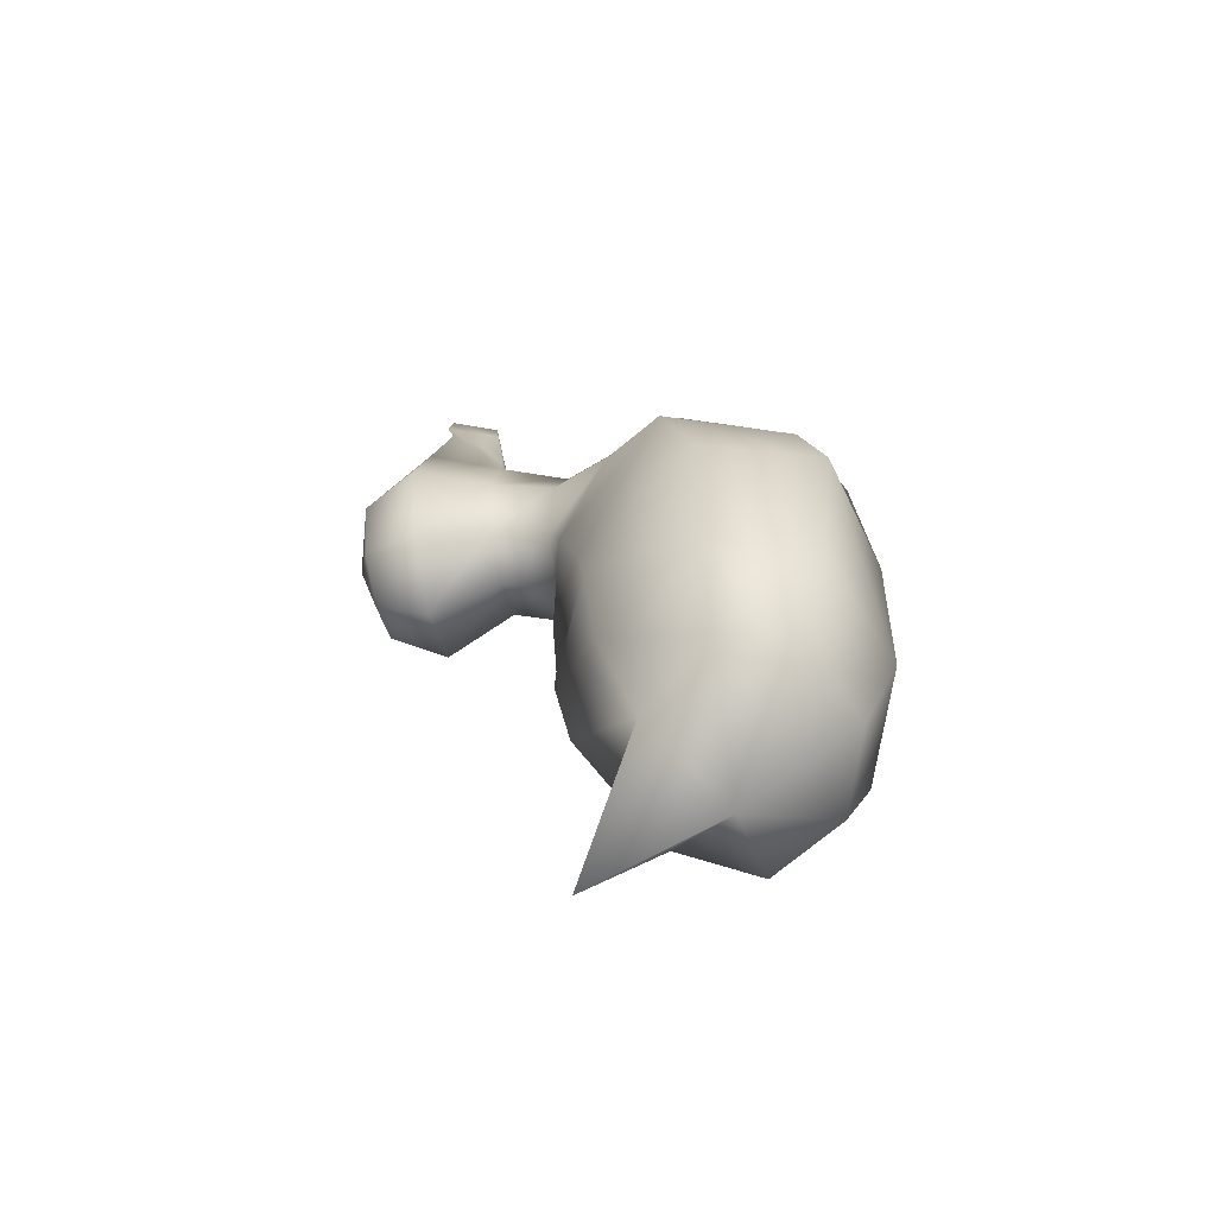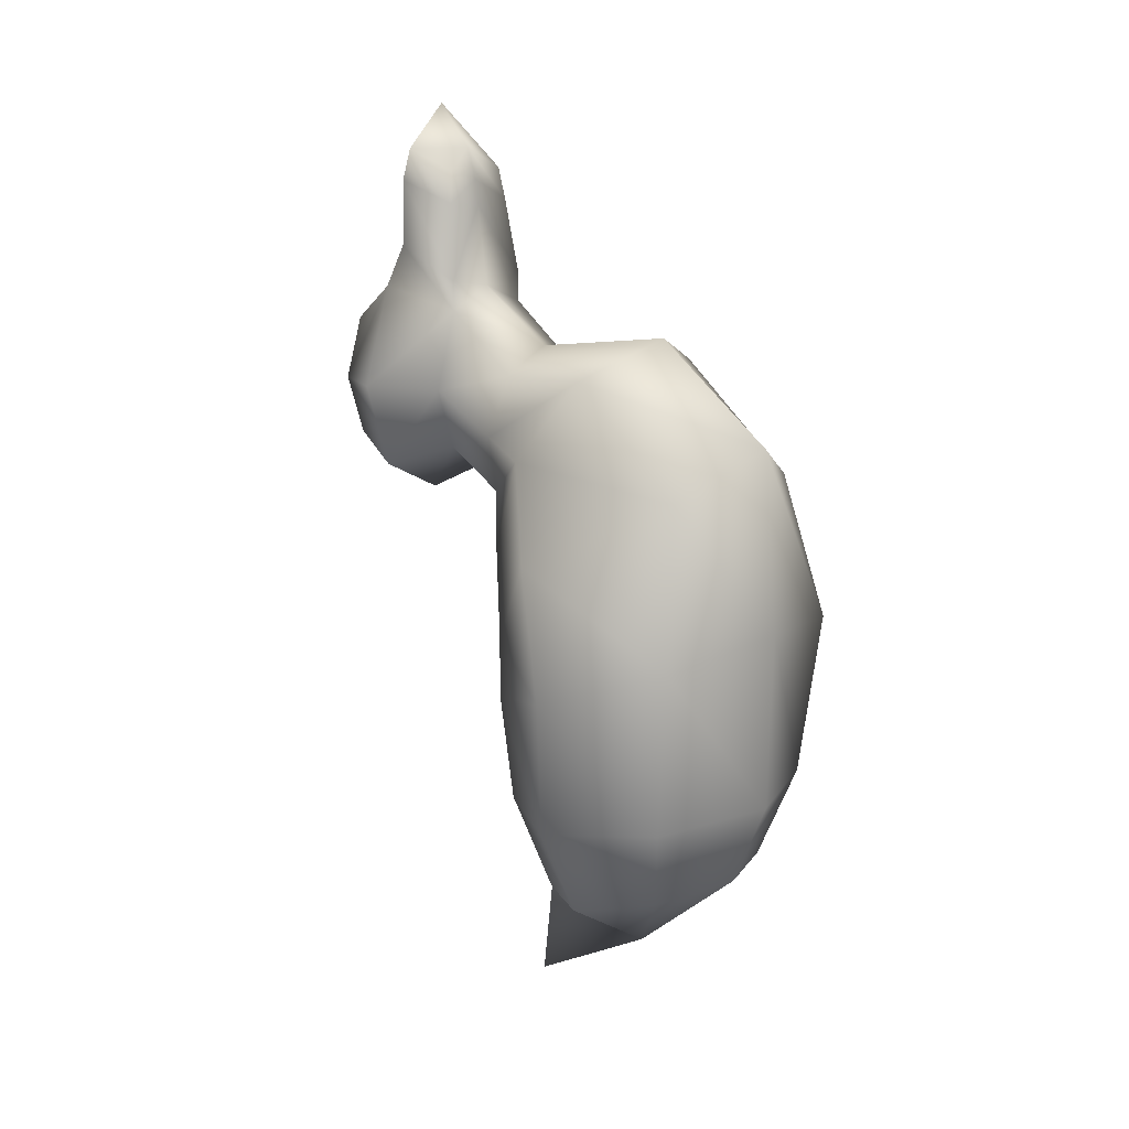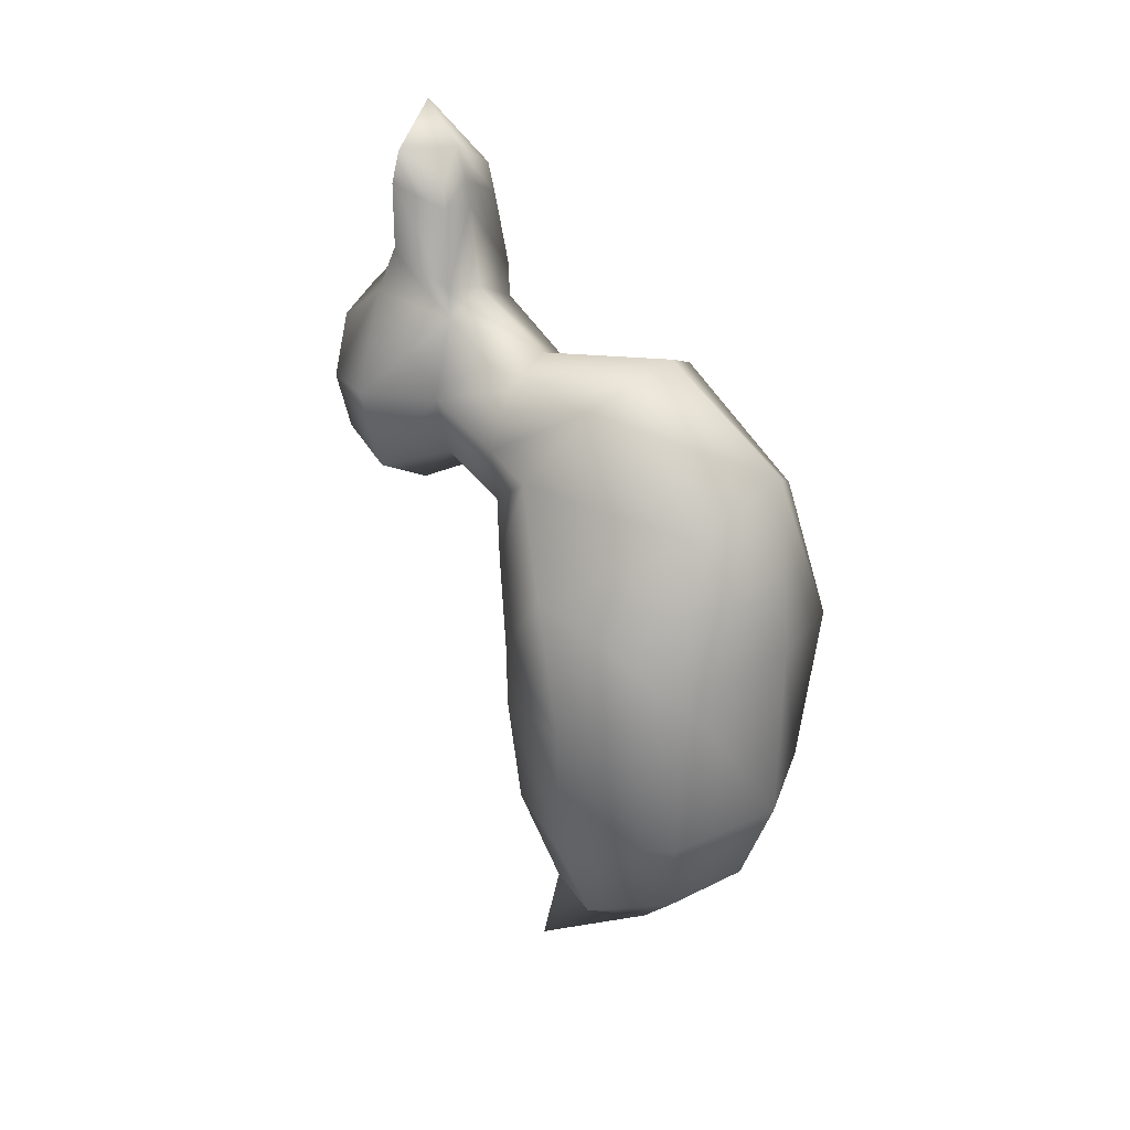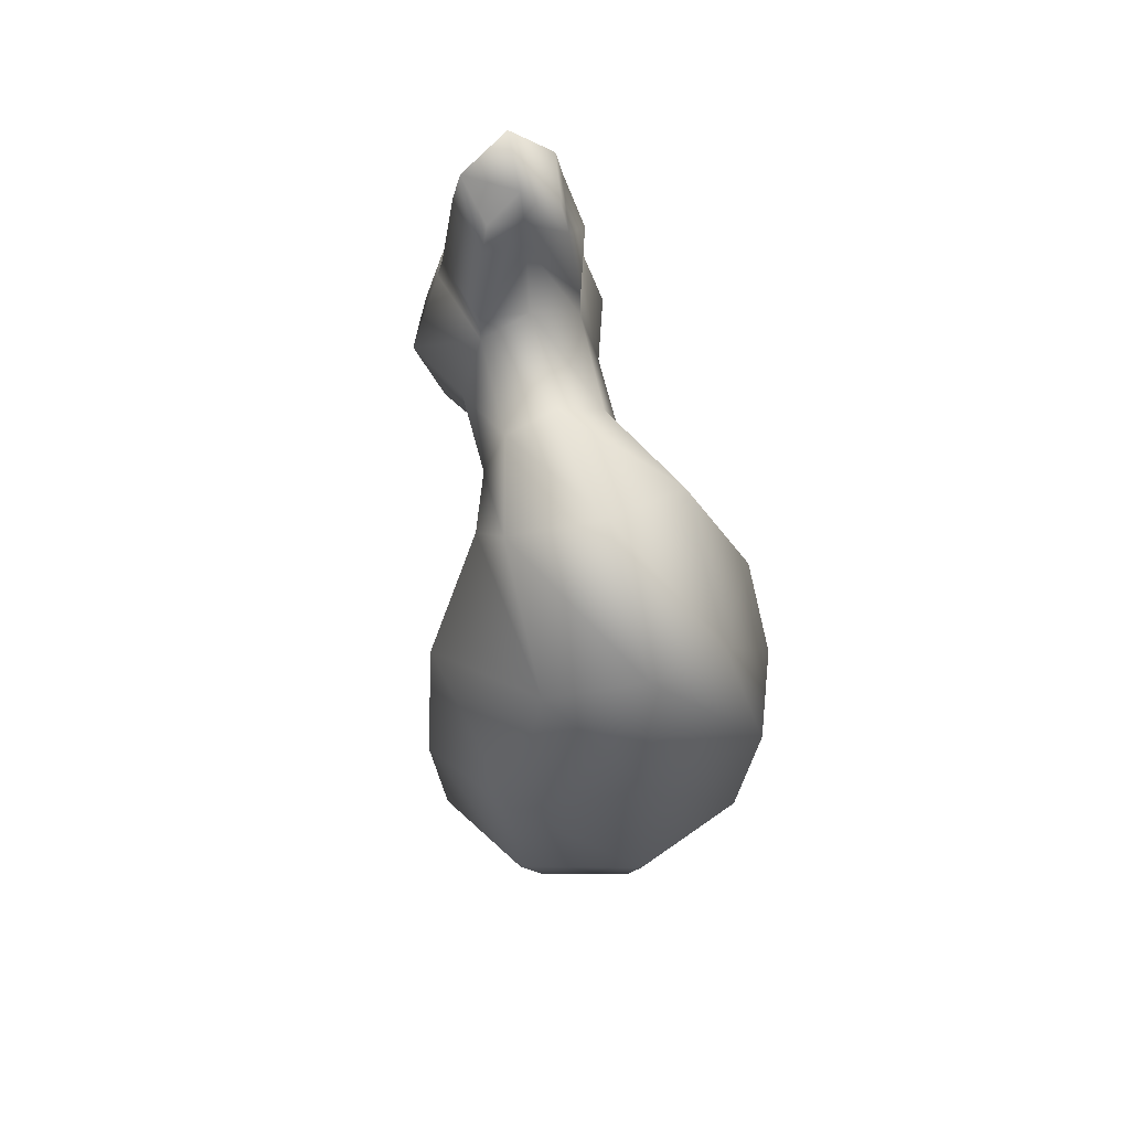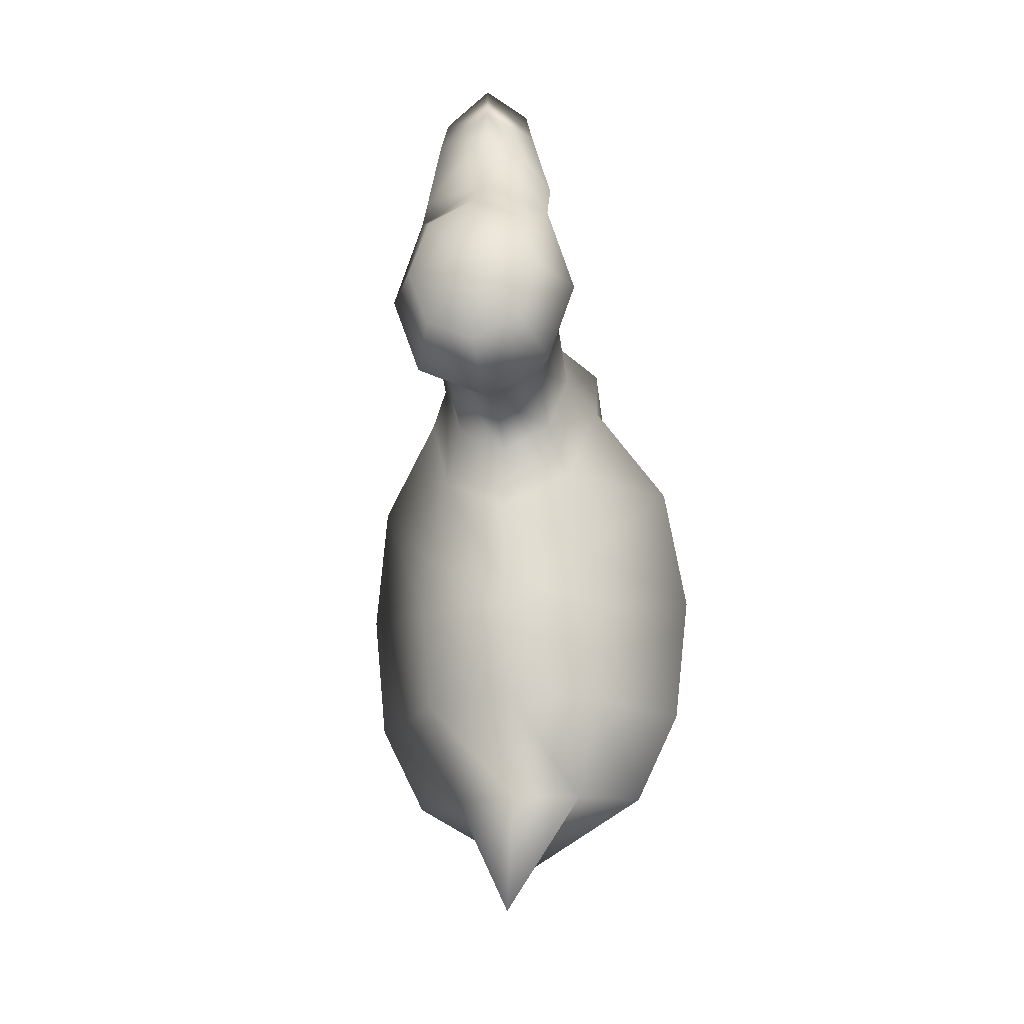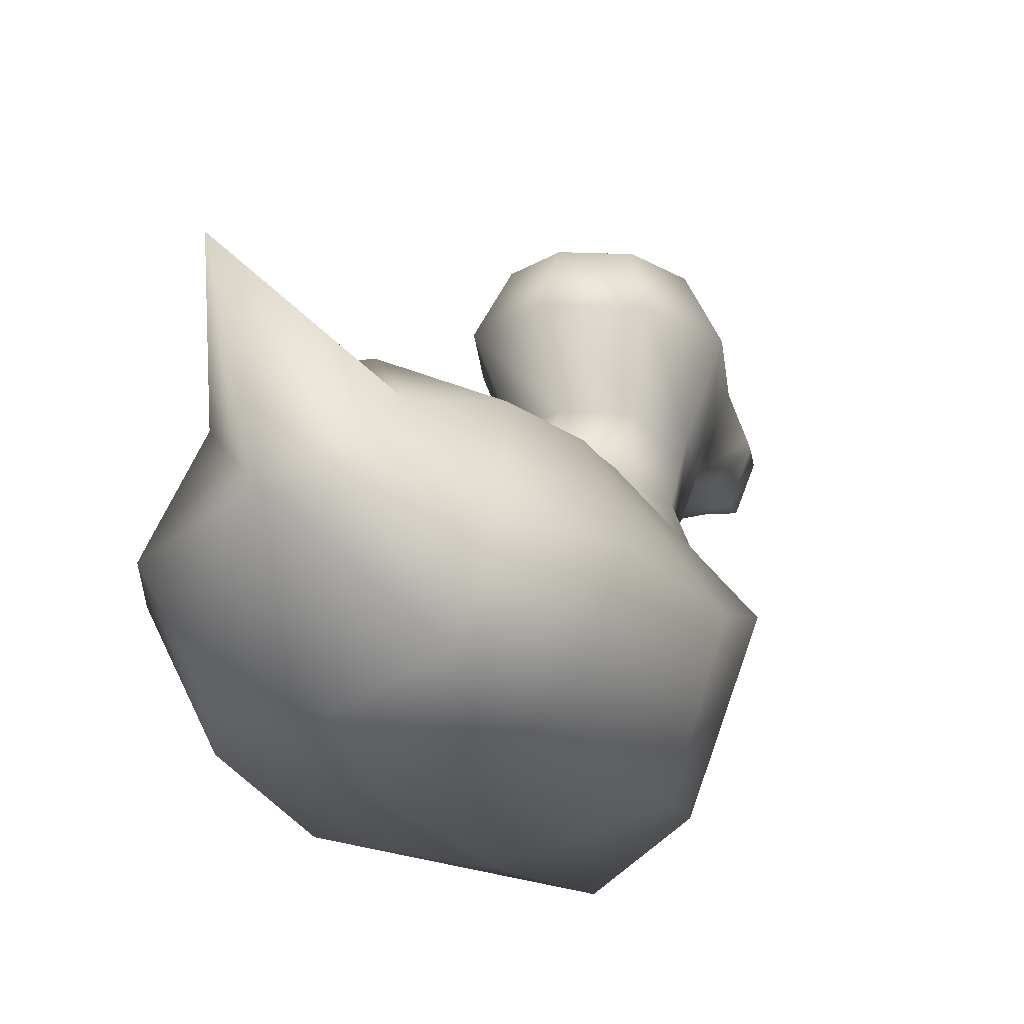
<metadata>
{"format":"obj","ext":"obj","renderer":"f3d","projection":"perspective","resolution":1024,"background":"white","views":[{"elev":-61.6,"azim":-77.8,"up":"+Z"},{"elev":14.9,"azim":-50.3,"up":"+Z"},{"elev":24.4,"azim":-55.1,"up":"+Z"},{"elev":55.8,"azim":-18.2,"up":"+Z"},{"elev":-24.2,"azim":-170.1,"up":"+Z"},{"elev":-18.7,"azim":-157.2,"up":"+Y"}]}
</metadata>
<code>
v 0.2155 0.5643 0.6845
v 0.1427 0.54 0.6845
v 0.1641 0.54 0.7472
v 0.2155 0.54 0.7732
v 0.267 0.54 0.7472
v 0.2883 0.54 0.6845
v 0.267 0.54 0.6217
v 0.2155 0.54 0.5957
v 0.1641 0.54 0.6217
v 0.1126 0.4812 0.6845
v 0.1427 0.4769 0.7884
v 0.2155 0.4769 0.8336
v 0.2883 0.4769 0.7884
v 0.3184 0.4812 0.6845
v 0.2883 0.4812 0.5957
v 0.2155 0.4812 0.5589
v 0.1427 0.4812 0.5957
v 0.1427 0.4063 0.6845
v 0.1641 0.402 0.7661
v 0.267 0.402 0.7661
v 0.2883 0.4063 0.6845
v 0.267 0.4063 0.6217
v 0.2155 0.4063 0.5957
v 0.1641 0.4063 0.6217
v 0.2155 0.1864 0.09982
v 0.2851 0.2541 0.1655
v 0.3427 0.177 0.1801
v 0.3054 0.09988 0.1946
v 0.2155 0.06794 0.2007
v 0.1256 0.09988 0.1946
v 0.08838 0.177 0.1801
v 0.146 0.2541 0.1655
v 0.1641 0.3448 0.5816
v 0.2155 0.3485 0.5559
v 0.267 0.3448 0.5816
v 0.2883 0.3358 0.6438
v 0.267 0.3268 0.7059
v 0.2155 0.402 0.7884
v 0.2155 0.3231 0.7316
v 0.1641 0.3268 0.7059
v 0.1427 0.3358 0.6438
v 0.1448 0.3282 0.527
v 0.2155 0.3499 0.4844
v 0.2862 0.3282 0.527
v 0.3155 0.2757 0.63
v 0.3069 0.2021 0.7188
v 0.2155 0.1663 0.7544
v 0.1241 0.2021 0.7188
v 0.1156 0.2757 0.63
v 0.122 0.3043 0.438
v 0.2155 0.3446 0.3929
v 0.3091 0.3043 0.438
v 0.3866 0.207 0.5468
v 0.3091 0.08145 0.6134
v 0.2155 0.04112 0.6585
v 0.122 0.08145 0.6134
v 0.04444 0.207 0.5468
v 0.1113 0.295 0.3798
v 0.2155 0.3462 0.3637
v 0.3197 0.295 0.3798
v 0.406 0.1715 0.4188
v 0.3502 0.05504 0.4577
v 0.2155 0.025 0.4739
v 0.0808 0.05504 0.4577
v 0.025 0.1715 0.4188
v 0.1203 0.2854 0.2674
v 0.2155 0.3292 0.2636
v 0.3108 0.2854 0.2674
v 0.3897 0.1798 0.2764
v 0.3387 0.07419 0.2855
v 0.2155 0.03044 0.2892
v 0.09237 0.07419 0.2855
v 0.04136 0.1798 0.2764
v 0.2155 0.286 0.1595
v 0.2155 0.3241 0.025
v 0.1688 0.4654 0.9301
v 0.1788 0.4161 0.9083
v 0.2155 0.4267 0.9306
v 0.2155 0.4629 0.975
v 0.2522 0.4161 0.9083
v 0.2622 0.4654 0.9301
v 0.1427 0.4531 0.8327
v 0.164 0.402 0.7971
v 0.2155 0.4126 0.8717
v 0.2155 0.4633 0.9165
v 0.267 0.402 0.7971
v 0.2883 0.4531 0.8327
v 0.1609 0.4687 0.8976
v 0.1728 0.4126 0.8757
v 0.2155 0.4161 0.8979
v 0.2155 0.4639 0.9426
v 0.2581 0.4126 0.8757
v 0.2701 0.4687 0.8976
f 79 81 91
f 93 91 81
f 81 80 93
f 92 93 80
f 80 78 92
f 90 92 78
f 76 79 88
f 91 88 79
f 78 77 90
f 89 90 77
f 77 76 89
f 88 89 76
f 91 93 85
f 87 85 93
f 93 92 87
f 86 87 92
f 92 90 86
f 84 86 90
f 88 91 82
f 85 82 91
f 90 89 84
f 83 84 89
f 89 88 83
f 82 83 88
f 85 87 12
f 13 12 87
f 87 86 13
f 20 13 86
f 86 84 20
f 38 20 84
f 82 85 11
f 12 11 85
f 84 83 38
f 19 38 83
f 83 82 19
f 11 19 82
f 80 81 79
f 78 80 79
f 78 79 76
f 77 78 76
f 26 25 75
f 74 26 75
f 32 74 75
f 25 32 75
f 32 31 66
f 73 66 31
f 31 30 73
f 72 73 30
f 30 29 72
f 71 72 29
f 29 28 71
f 70 71 28
f 28 27 70
f 69 70 27
f 27 26 69
f 68 69 26
f 26 74 68
f 67 68 74
f 74 32 67
f 66 67 32
f 66 73 58
f 65 58 73
f 73 72 65
f 64 65 72
f 72 71 64
f 63 64 71
f 71 70 63
f 62 63 70
f 70 69 62
f 61 62 69
f 69 68 61
f 60 61 68
f 68 67 60
f 59 60 67
f 67 66 59
f 58 59 66
f 58 65 50
f 57 50 65
f 65 64 57
f 56 57 64
f 64 63 56
f 55 56 63
f 63 62 55
f 54 55 62
f 62 61 54
f 53 54 61
f 61 60 53
f 52 53 60
f 60 59 52
f 51 52 59
f 59 58 51
f 50 51 58
f 50 57 42
f 49 42 57
f 57 56 49
f 48 49 56
f 56 55 48
f 47 48 55
f 55 54 47
f 46 47 54
f 54 53 46
f 45 46 53
f 53 52 45
f 44 45 52
f 52 51 44
f 43 44 51
f 51 50 43
f 42 43 50
f 42 49 33
f 41 33 49
f 49 48 41
f 40 41 48
f 48 47 40
f 39 40 47
f 47 46 39
f 37 39 46
f 46 45 37
f 36 37 45
f 45 44 36
f 35 36 44
f 44 43 35
f 34 35 43
f 43 42 34
f 33 34 42
f 33 41 24
f 18 24 41
f 41 40 18
f 19 18 40
f 40 39 19
f 38 19 39
f 39 37 38
f 20 38 37
f 37 36 20
f 21 20 36
f 36 35 21
f 22 21 35
f 35 34 22
f 23 22 34
f 34 33 23
f 24 23 33
f 31 32 25
f 30 31 25
f 29 30 25
f 28 29 25
f 27 28 25
f 26 27 25
f 18 10 17
f 24 18 17
f 24 17 16
f 23 24 16
f 23 16 15
f 22 23 15
f 22 15 14
f 21 22 14
f 21 14 13
f 20 21 13
f 19 11 10
f 18 19 10
f 10 2 9
f 17 10 9
f 17 9 8
f 16 17 8
f 16 8 7
f 15 16 7
f 15 7 6
f 14 15 6
f 14 6 5
f 13 14 5
f 13 5 4
f 12 13 4
f 12 4 3
f 11 12 3
f 11 3 2
f 10 11 2
f 9 2 1
f 8 9 1
f 7 8 1
f 6 7 1
f 5 6 1
f 4 5 1
f 3 4 1
f 2 3 1

</code>
